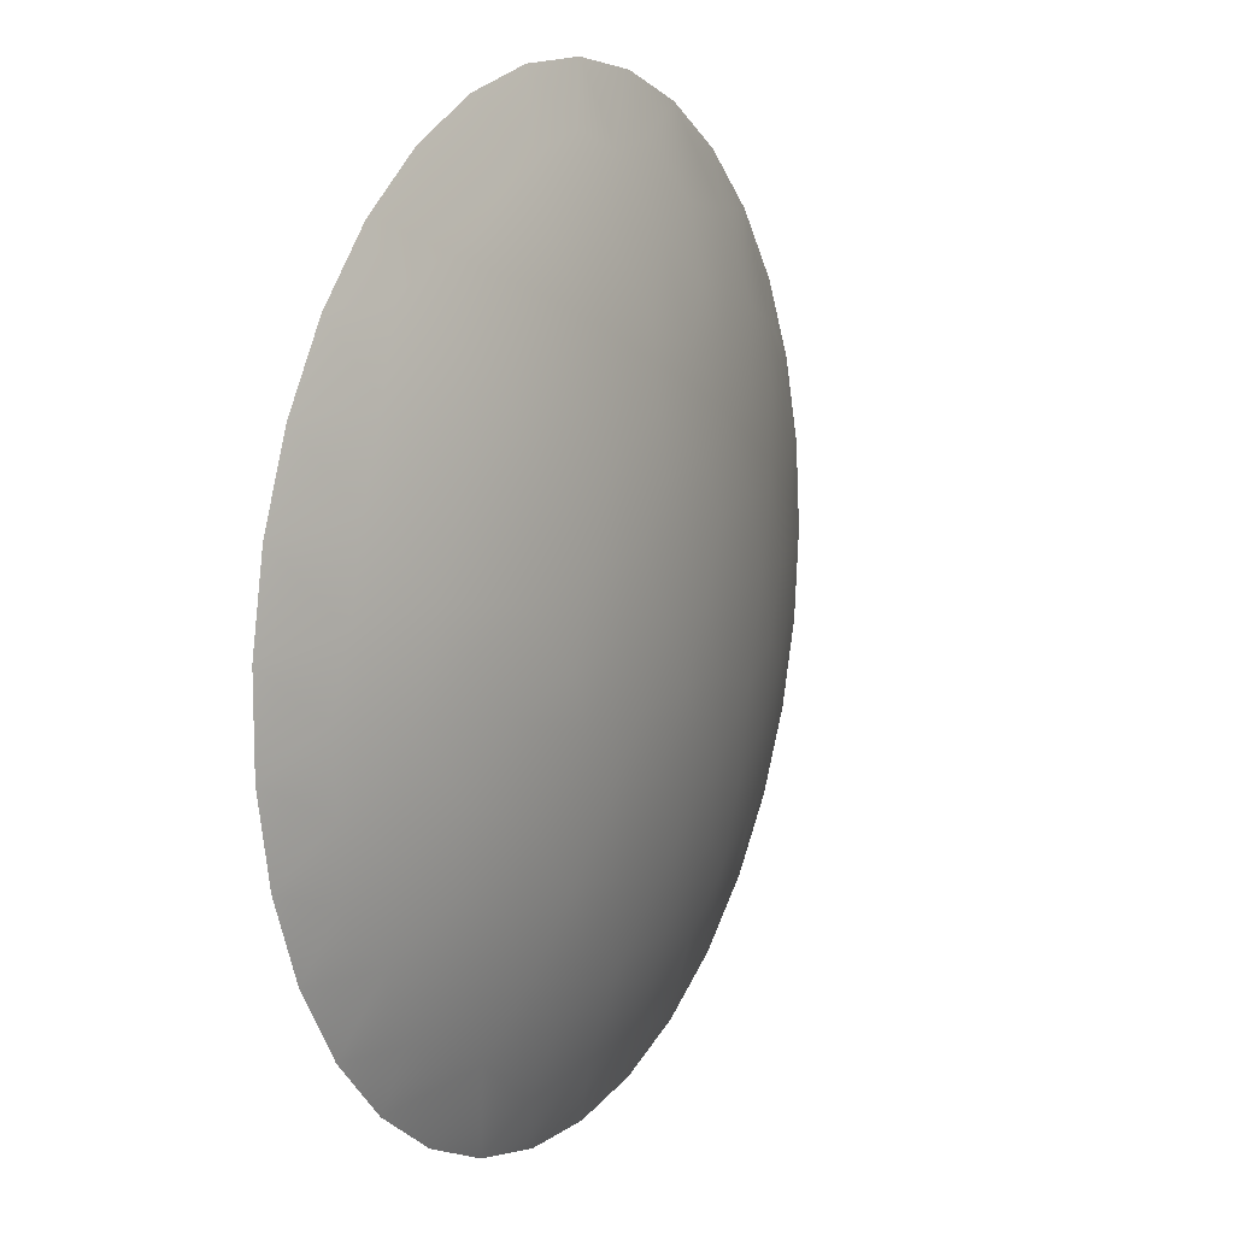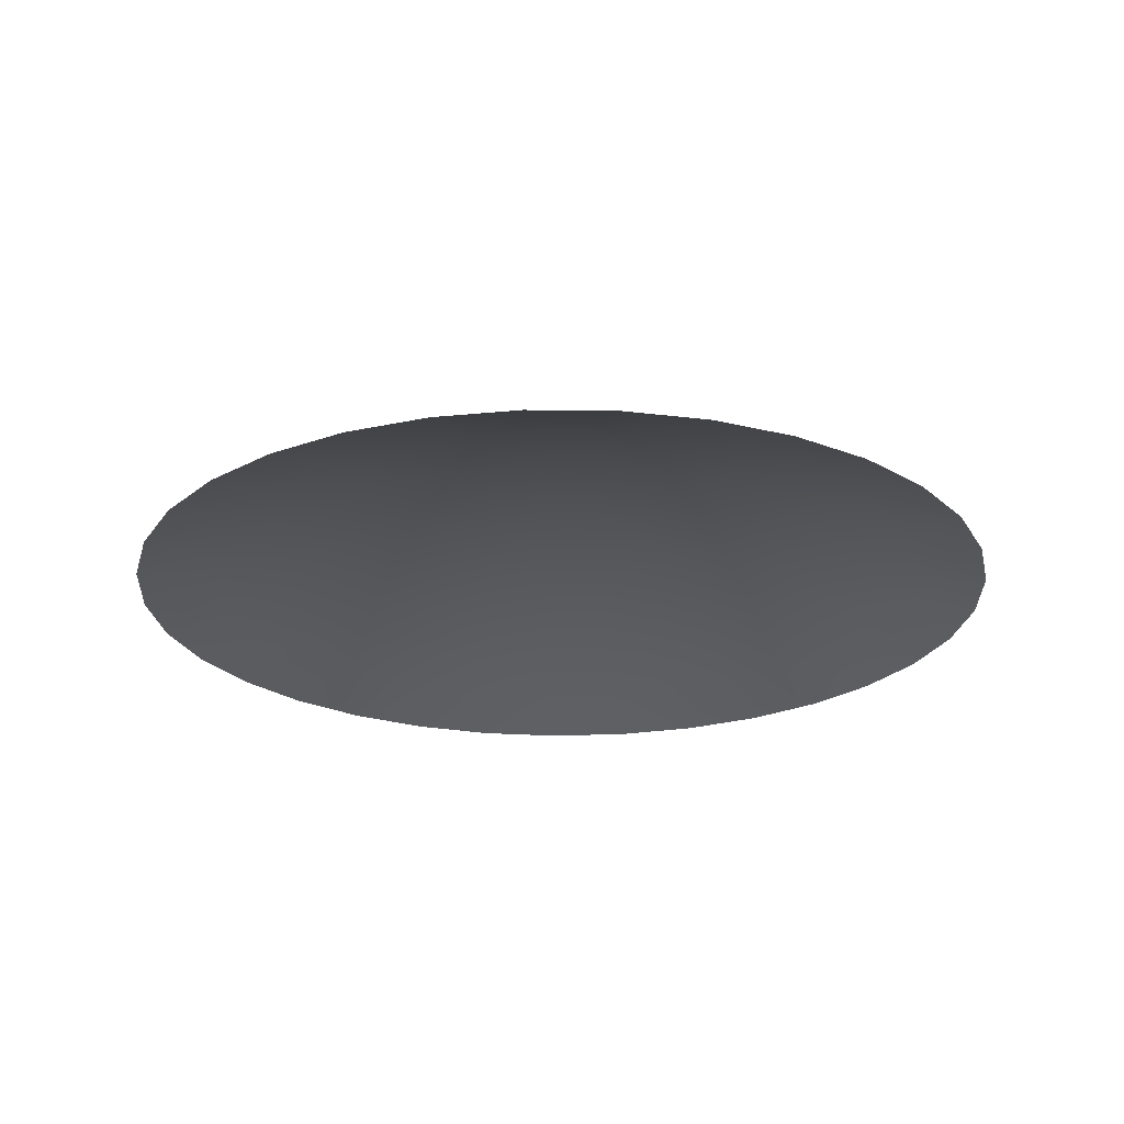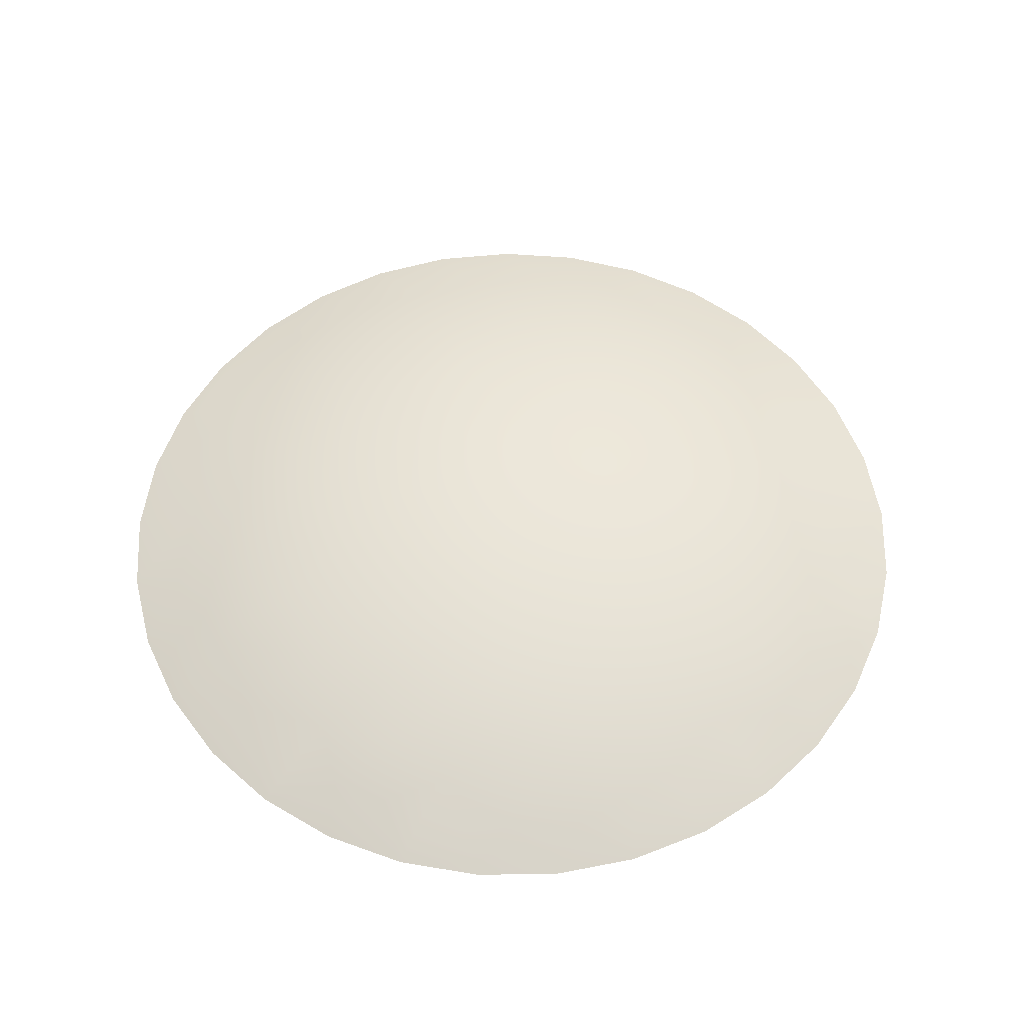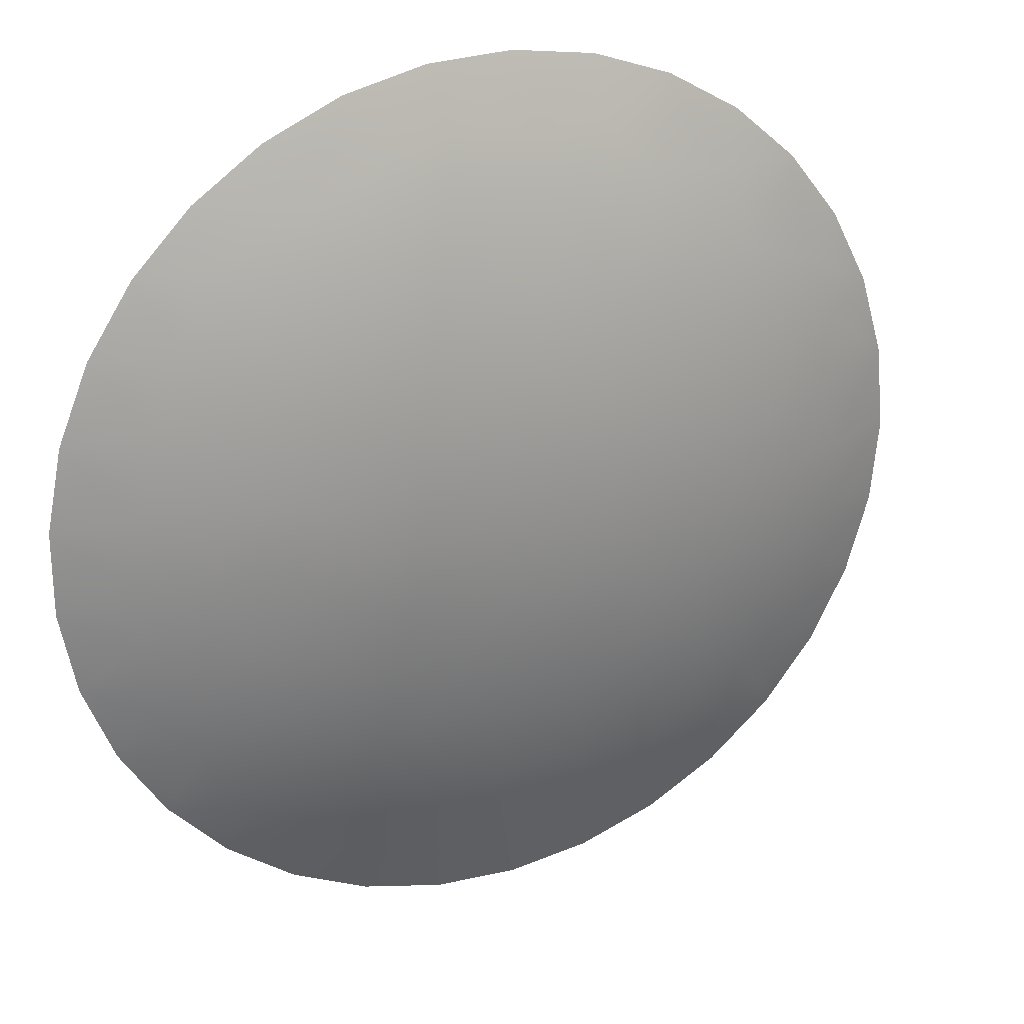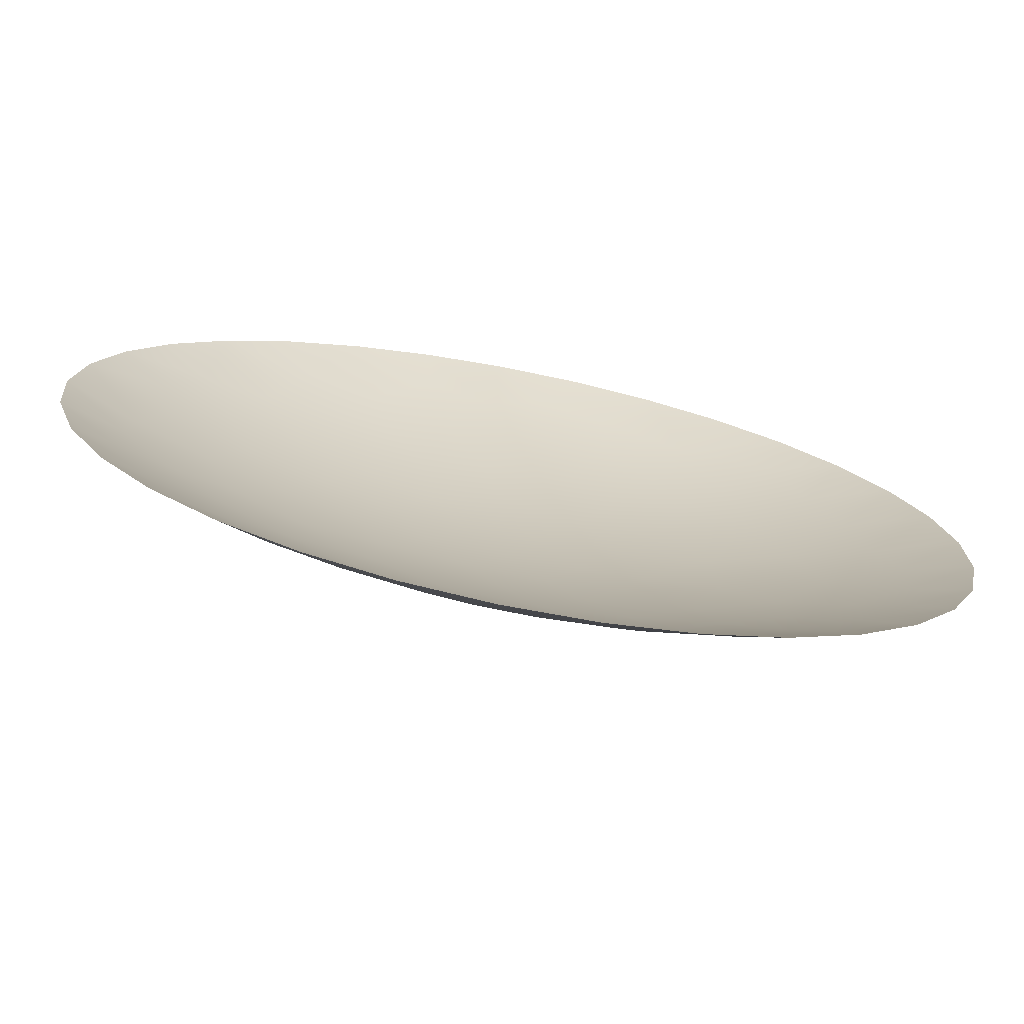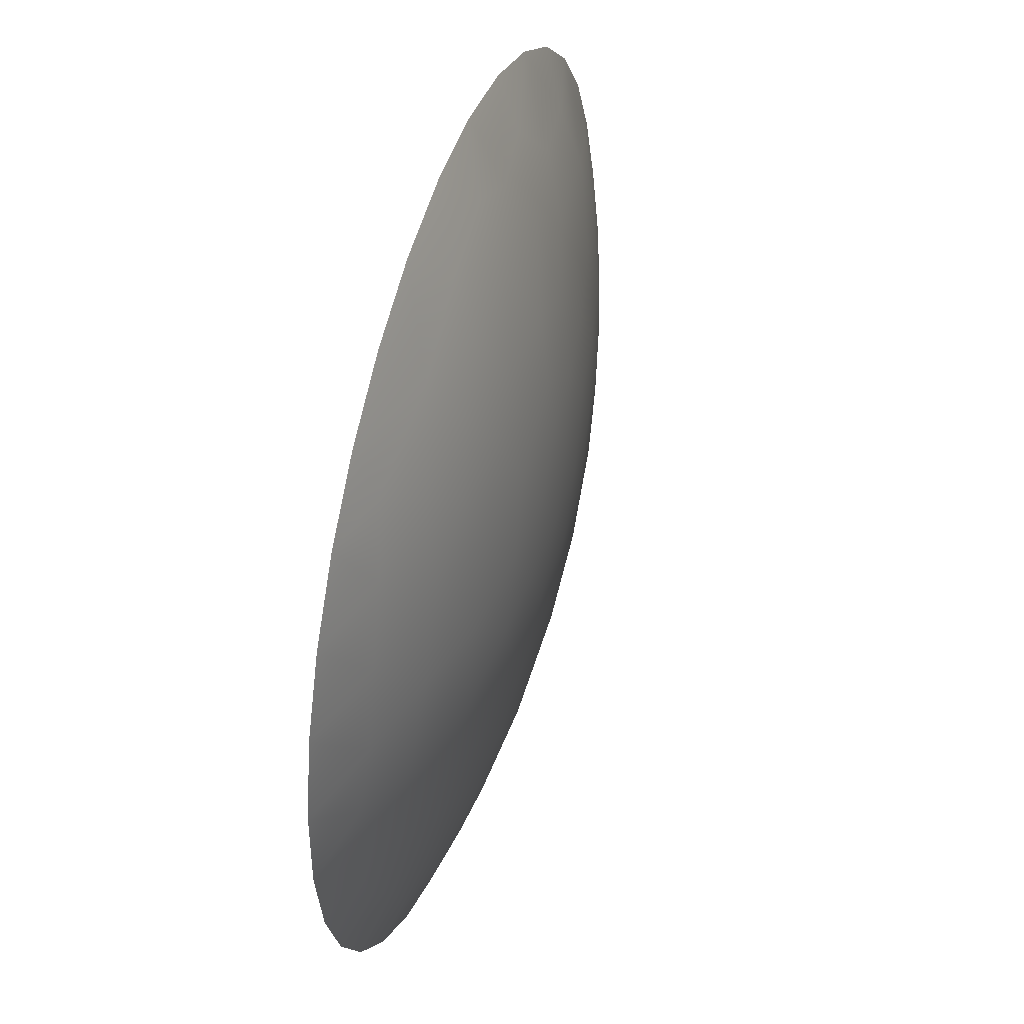
<metadata>
{"format":"obj","ext":"obj","renderer":"f3d","projection":"perspective","resolution":1024,"background":"white","views":[{"elev":11.6,"azim":-61.7,"up":"+Y"},{"elev":-23.2,"azim":-58.4,"up":"+Z"},{"elev":55.0,"azim":61.9,"up":"+Z"},{"elev":25.1,"azim":-23.9,"up":"+Y"},{"elev":-74.4,"azim":168.7,"up":"+Y"},{"elev":44.9,"azim":-73.0,"up":"+Y"}]}
</metadata>
<code>
v 1 0 0
v -0.5 0.866 0
v -0.5 -0.866 0
v 0 0 -2.4
v 0 0 0
v 0 0 0.2
v 0.9819 0.1893 0
v 0.9284 0.3717 0
v 0.8413 0.5406 0
v 0.7237 0.6901 0
v 0.5801 0.8146 0
v 0.4154 0.9096 0
v 0.2358 0.9718 0
v 0.04758 0.9989 0
v -0.1423 0.9898 0
v -0.3271 0.945 0
v -0.6549 0.7558 0
v -0.7861 0.6182 0
v -0.8888 0.4582 0
v -0.9595 0.2817 0
v -0.9955 0.09506 0
v -0.9955 -0.09506 0
v -0.9595 -0.2817 0
v -0.8888 -0.4582 0
v -0.7861 -0.6182 0
v -0.6549 -0.7558 0
v -0.3271 -0.945 0
v -0.1423 -0.9898 0
v 0.04758 -0.9989 0
v 0.2358 -0.9718 0
v 0.4154 -0.9096 0
v 0.5801 -0.8146 0
v 0.7237 -0.6901 0
v 0.8413 -0.5406 0
v 0.9284 -0.3717 0
v 0.9819 -0.1893 0
v 0.84 0 0.06056
v 0.6764 0 0.1105
v 0.5099 0 0.1495
v 0.3412 0 0.1775
v 0.171 0 0.1944
v -0.42 0.7275 0.06056
v -0.3382 0.5858 0.1105
v -0.255 0.4416 0.1495
v -0.1706 0.2955 0.1775
v -0.08548 0.148 0.1944
v -0.42 -0.7275 0.06056
v -0.3382 -0.5858 0.1105
v -0.255 -0.4416 0.1495
v -0.1706 -0.2955 0.1775
v -0.08548 -0.148 0.1944
v 0.1685 0.683 0.103
v 0.4904 0.3634 0.1273
v 0.8251 0.3146 0.04545
v -0.04912 0.8776 0.04692
v 0.171 0.2784 0.1794
v 0.05529 0.5241 0.146
v 0.5997 0.5119 0.07756
v -0.2098 0.8349 0.05334
v 0.02378 0.3795 0.1721
v 0.2003 0.4686 0.1496
v 0.4406 0.5669 0.09889
v 0.423 0.1729 0.1595
v 0.7465 0.4637 0.04699
v 0.2242 0.8533 0.04574
v 0.3241 0.3166 0.1602
v 0.7778 0.1746 0.07478
v 0.672 0.3405 0.08847
v 0.2667 0.1493 0.182
v 0.5207 0.7038 0.04816
v -0.1353 0.5298 0.1418
v 0.5988 0.1795 0.1237
v -0.0416 0.7139 0.09972
v 0.3443 0.7259 0.07274
v 0.02515 0.2572 0.1871
v 0.09153 0.1395 0.1946
v -0.2313 0.6909 0.09583
v 0.07503 0.8321 0.06209
v 0.3066 0.5815 0.1155
v 0.3575 0.4662 0.1328
v -0.6363 0.138 0.1172
v -0.5812 -0.2137 0.1252
v -0.7042 0.4743 0.05745
v -0.7193 -0.4702 0.05386
v -0.3069 -0.03515 0.1816
v -0.8475 -0.1829 0.05117
v -0.5245 0.5359 0.08954
v -0.8192 0.1218 0.06458
v -0.5453 -0.5394 0.0843
v -0.7012 -0.06296 0.1029
v -0.4057 -0.2879 0.152
v -0.2629 -0.1538 0.1821
v -0.456 0.108 0.1574
v -0.8326 -0.3386 0.03969
v -0.4705 -0.08433 0.1557
v -0.5737 -0.3782 0.1076
v -0.2529 0.1294 0.1844
v -0.4154 0.4374 0.1291
v -0.8635 -0.0208 0.05232
v -0.4358 -0.449 0.1236
v -0.1673 -0.009673 0.1946
v -0.5595 0.3254 0.1182
v -0.6386 -0.6282 0.04079
v -0.3611 0.2943 0.1579
v -0.6343 0.633 0.0407
v -0.7754 0.3045 0.06293
v -0.5665 0.03064 0.1374
v -0.7218 -0.2783 0.08225
v 0.4637 -0.4077 0.1256
v 0.1734 -0.6402 0.114
v -0.03607 -0.84 0.0603
v 0.1821 -0.2483 0.1817
v 0.5779 -0.663 0.04672
v -0.2028 -0.7212 0.08972
v 0.7271 -0.2217 0.08639
v 0.451 -0.209 0.152
v 0.3392 -0.7117 0.07759
v 0.2637 -0.1513 0.1822
v 0.129 -0.4489 0.1577
v 0.2914 -0.3372 0.1615
v 0.6081 -0.3278 0.1065
v 0.01332 -0.2841 0.1844
v -0.1719 -0.5778 0.1292
v 0.6067 -0.1551 0.1235
v 0.09138 -0.1402 0.1946
v -0.01151 -0.6454 0.1186
v 0.8542 -0.2745 0.04028
v -0.2313 -0.8653 0.04084
v -0.07667 -0.4589 0.158
v 0.1827 -0.8471 0.05133
v 0.4808 -0.7452 0.04407
v 0.3155 -0.4966 0.1326
v 0.4668 -0.5894 0.08892
v 0.7701 -0.4256 0.0466
v 0.07533 -0.744 0.09015
v 0.6107 -0.5254 0.07205
v 0.8553 -0.1159 0.05255
f 15 55 14
f 61 52 57
f 56 66 61
f 53 68 58
f 61 60 56
f 57 60 61
f 64 8 9
f 58 62 53
f 64 68 54
f 2 42 16
f 10 64 9
f 64 10 58
f 64 58 68
f 37 67 38
f 54 68 67
f 16 42 59
f 63 40 39
f 53 66 63
f 40 69 41
f 69 40 63
f 69 66 56
f 69 63 66
f 64 54 8
f 65 12 13
f 11 70 10
f 70 58 10
f 72 67 68
f 75 56 60
f 72 53 63
f 68 53 72
f 75 45 46
f 60 45 75
f 52 73 57
f 38 72 39
f 72 38 67
f 72 63 39
f 58 70 62
f 74 62 70
f 71 44 45
f 71 60 57
f 60 71 45
f 73 71 57
f 59 73 55
f 76 41 69
f 56 76 69
f 43 77 42
f 77 59 42
f 41 76 6
f 75 76 56
f 75 46 76
f 76 46 6
f 54 7 8
f 67 7 54
f 37 1 7
f 7 67 37
f 59 15 16
f 15 59 55
f 73 77 71
f 77 73 59
f 74 65 52
f 65 78 52
f 73 78 55
f 78 73 52
f 78 14 55
f 71 43 44
f 43 71 77
f 12 70 11
f 12 65 74
f 12 74 70
f 78 13 14
f 65 13 78
f 79 52 61
f 79 62 74
f 52 79 74
f 62 80 53
f 66 80 61
f 80 66 53
f 80 79 61
f 62 79 80
f 83 18 19
f 94 23 24
f 84 94 24
f 23 94 86
f 82 95 90
f 25 84 24
f 96 91 82
f 93 95 85
f 95 92 85
f 3 47 26
f 42 2 17
f 50 51 92
f 21 88 20
f 88 90 81
f 86 22 23
f 89 47 48
f 42 87 43
f 96 84 89
f 50 91 49
f 50 92 91
f 95 82 91
f 91 92 95
f 45 97 46
f 97 93 85
f 98 44 43
f 87 98 43
f 86 99 22
f 88 99 90
f 99 86 90
f 89 100 96
f 100 91 96
f 101 51 6
f 101 97 85
f 103 26 47
f 89 103 47
f 104 45 44
f 17 105 42
f 105 87 42
f 106 88 81
f 98 104 44
f 46 101 6
f 46 97 101
f 101 92 51
f 85 92 101
f 105 18 83
f 18 105 17
f 87 105 83
f 25 103 84
f 103 25 26
f 103 89 84
f 100 48 49
f 48 100 89
f 91 100 49
f 21 22 99
f 88 21 99
f 97 104 93
f 104 97 45
f 102 106 81
f 90 107 81
f 93 107 95
f 107 93 81
f 107 90 95
f 87 102 98
f 102 87 83
f 81 93 102
f 104 102 93
f 98 102 104
f 20 106 19
f 106 20 88
f 106 83 19
f 106 102 83
f 108 96 82
f 108 86 94
f 90 108 82
f 90 86 108
f 84 108 94
f 84 96 108
f 111 28 29
f 121 116 109
f 120 118 112
f 119 120 112
f 47 3 27
f 40 41 118
f 113 32 33
f 47 114 48
f 40 116 39
f 40 118 116
f 120 109 116
f 116 118 120
f 50 122 51
f 122 119 112
f 123 49 48
f 114 123 48
f 115 124 121
f 124 116 121
f 125 41 6
f 125 122 112
f 27 128 47
f 128 114 47
f 129 50 49
f 123 129 49
f 51 125 6
f 51 122 125
f 125 118 41
f 112 118 125
f 128 28 111
f 28 128 27
f 114 128 111
f 127 35 36
f 124 38 39
f 38 124 115
f 116 124 39
f 122 129 119
f 129 122 50
f 117 132 110
f 132 119 110
f 114 126 123
f 32 131 31
f 131 32 113
f 117 131 133
f 133 131 113
f 126 114 111
f 110 119 126
f 129 126 119
f 123 126 129
f 35 134 34
f 121 134 115
f 127 115 134
f 35 127 134
f 30 130 29
f 130 111 29
f 132 117 133
f 132 120 119
f 120 132 109
f 132 133 109
f 130 117 110
f 126 135 110
f 130 135 111
f 135 130 110
f 135 126 111
f 136 134 121
f 127 137 115
f 137 127 36
f 1 137 36
f 1 37 137
f 38 137 37
f 38 115 137
f 109 136 121
f 109 133 136
f 133 113 136
f 136 113 33
f 34 136 33
f 34 134 136
f 130 31 117
f 130 30 31
f 31 131 117

</code>
